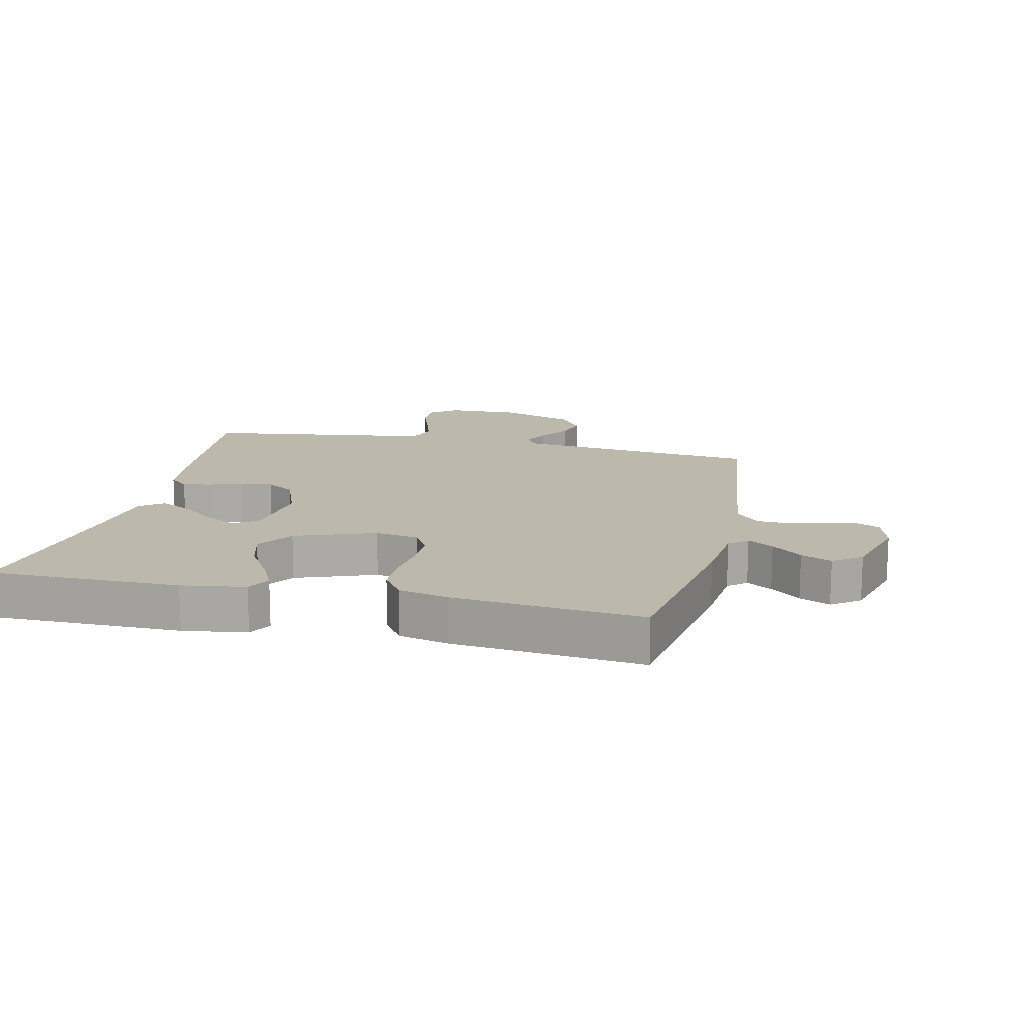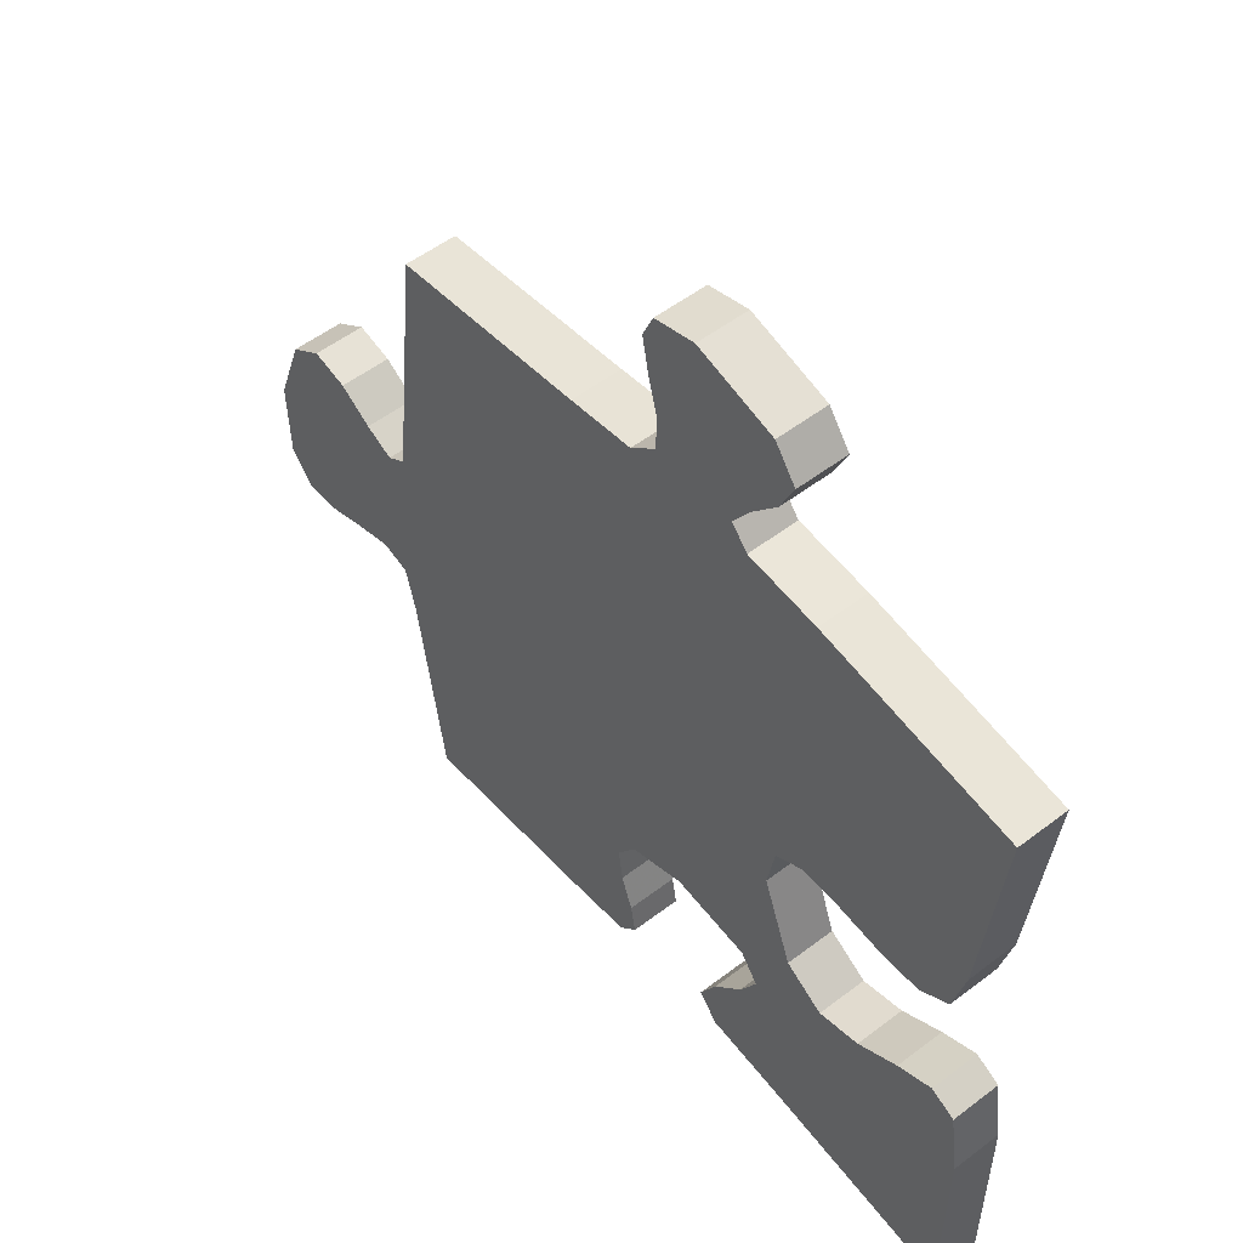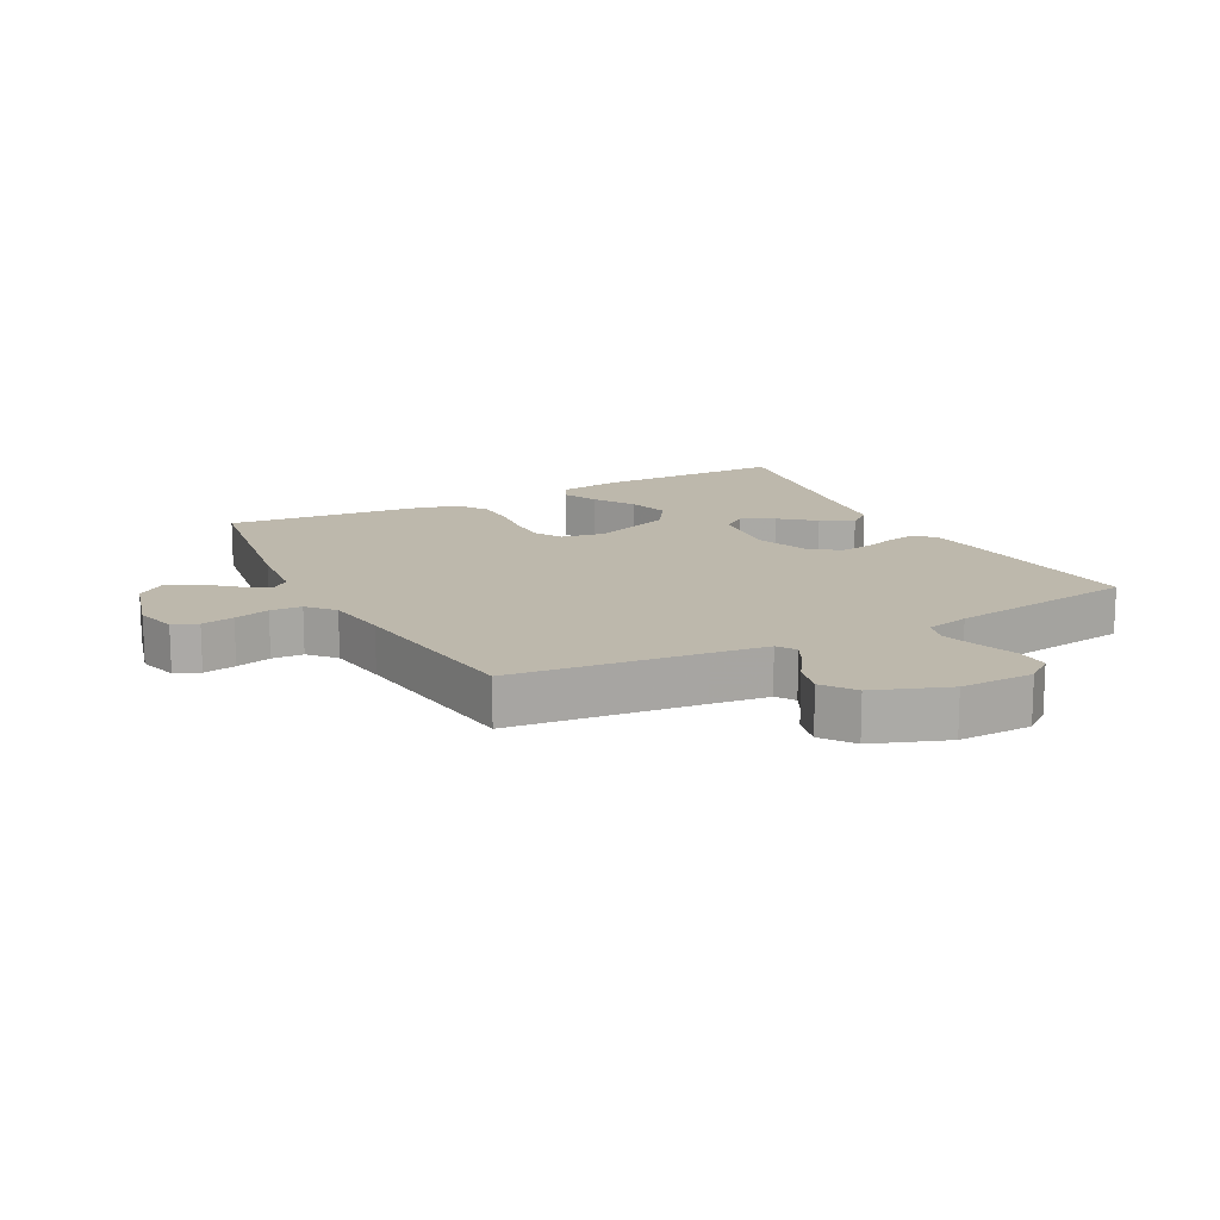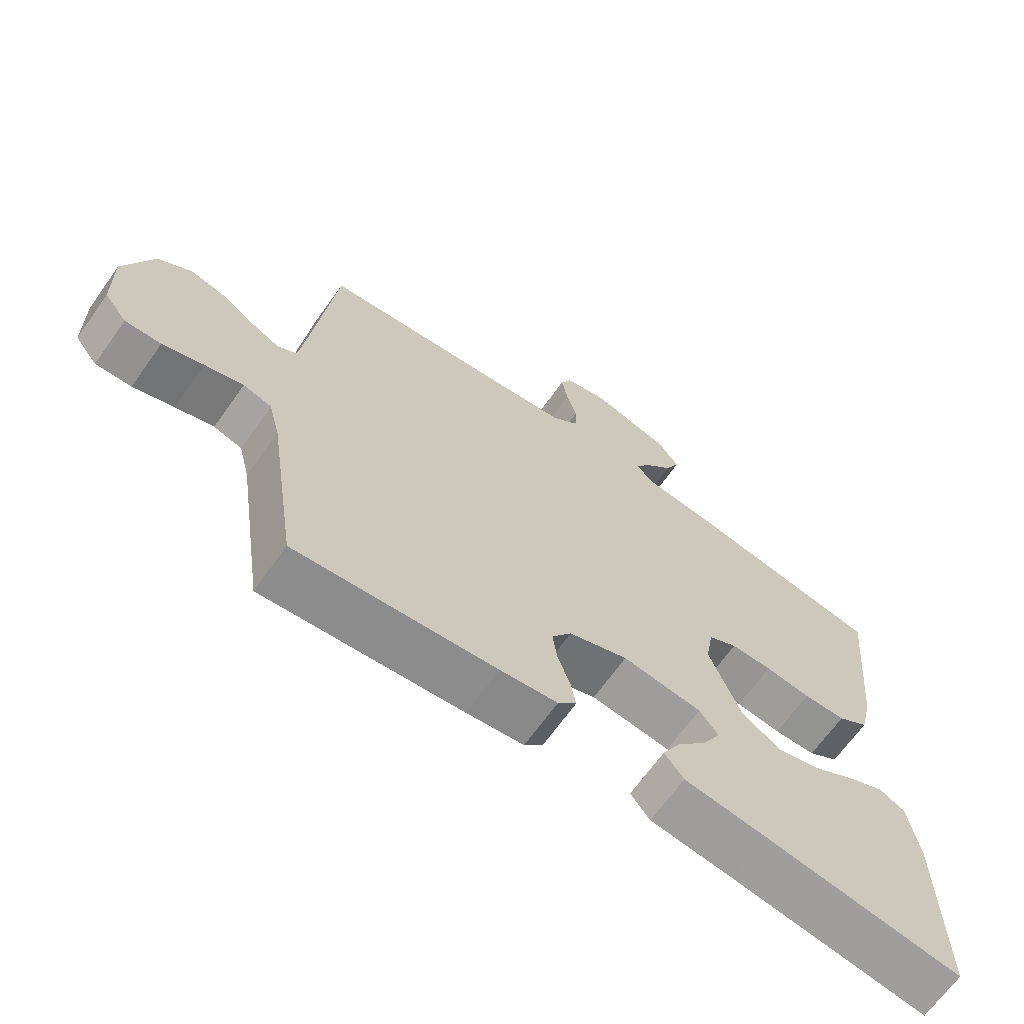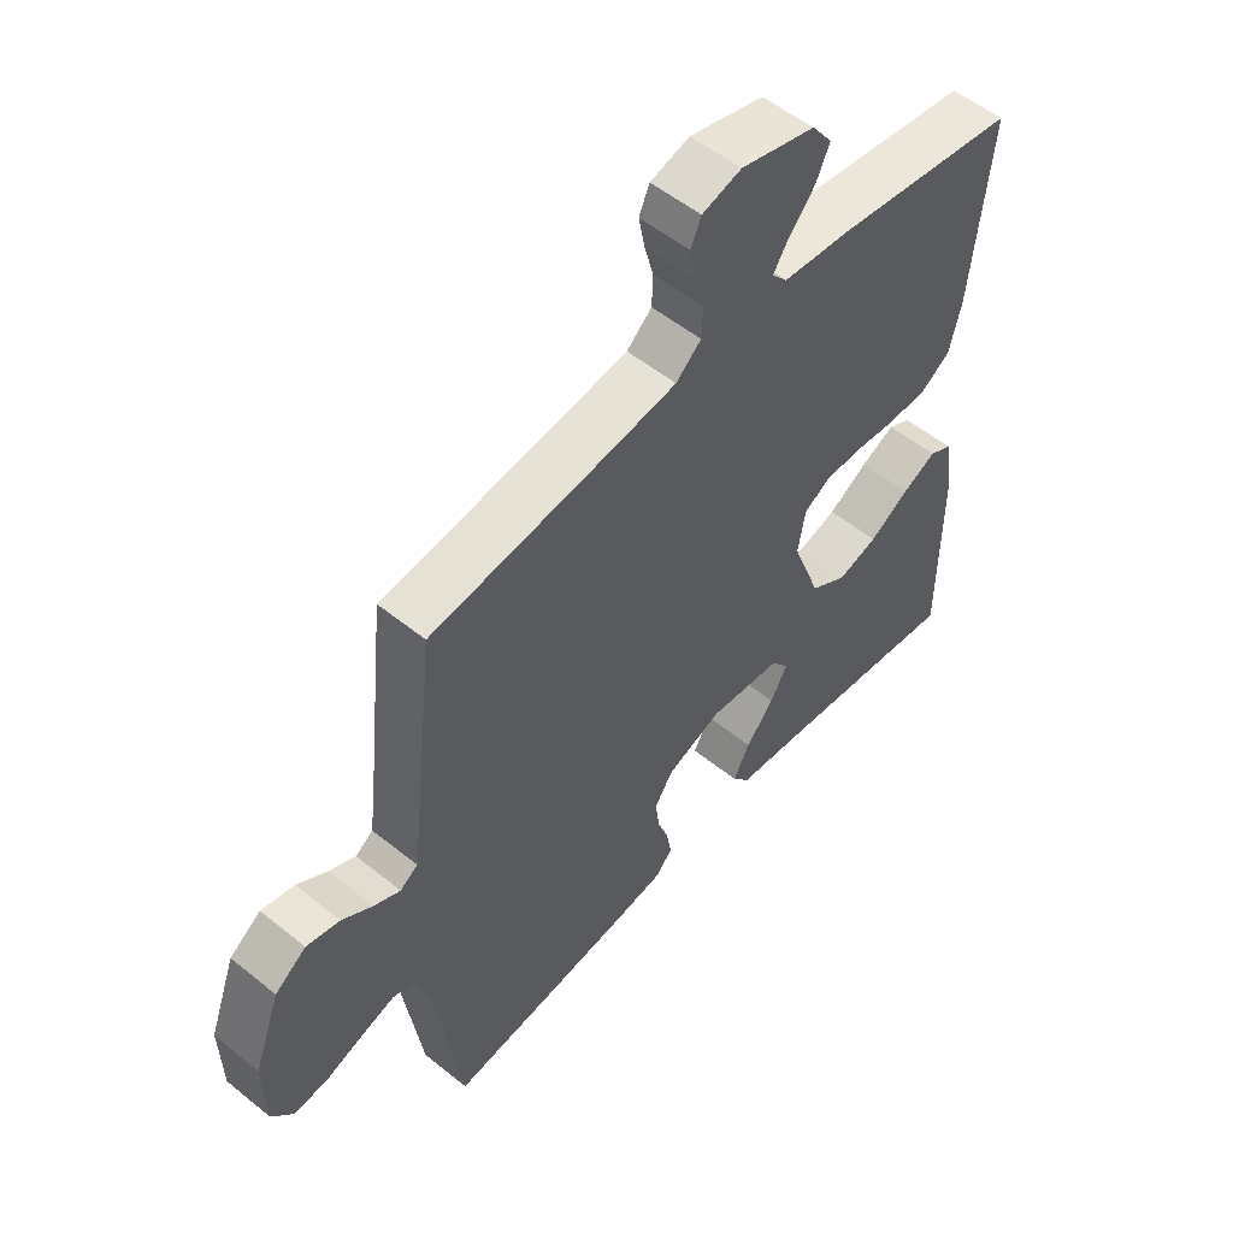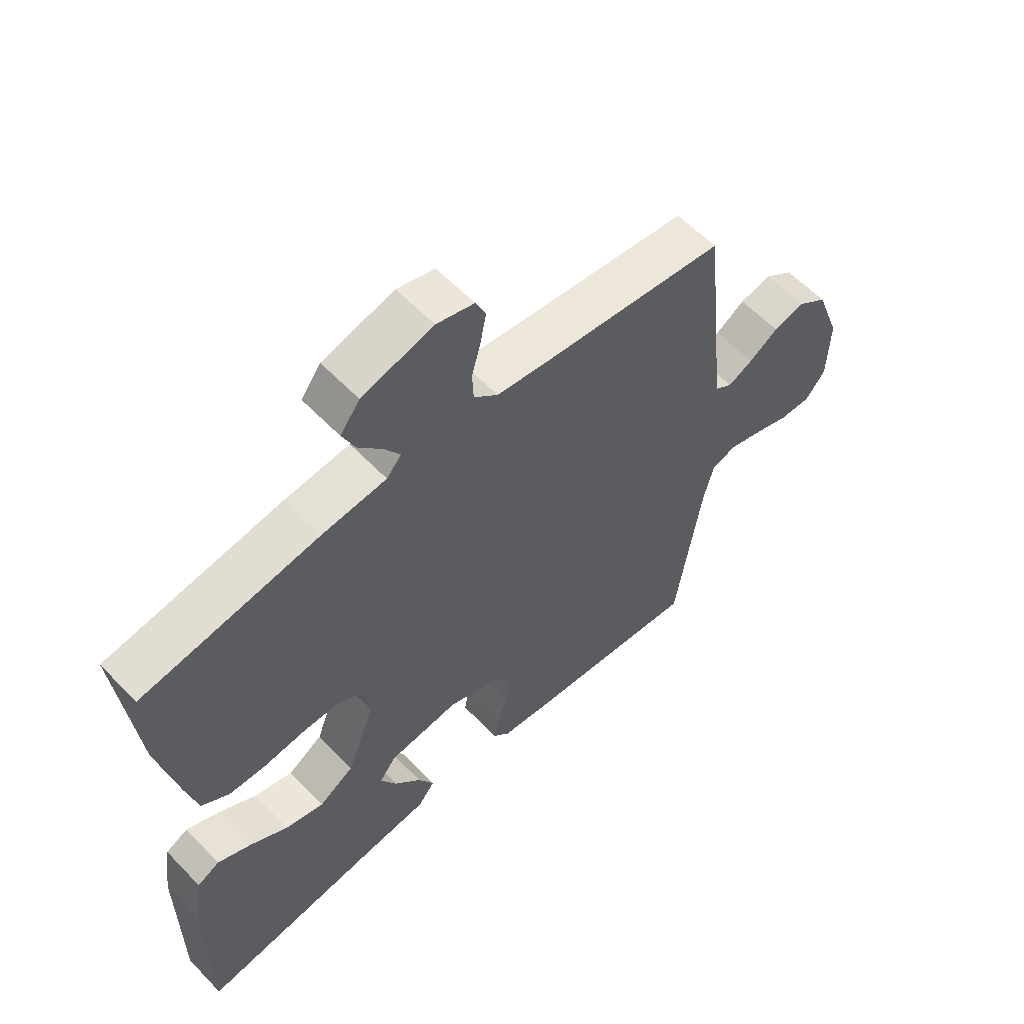
<metadata>
{"format":"obj","ext":"obj","renderer":"f3d","projection":"perspective","resolution":1024,"background":"white","views":[{"elev":14.6,"azim":-77.1,"up":"+Y"},{"elev":53.6,"azim":-129.1,"up":"+Z"},{"elev":14.7,"azim":62.4,"up":"+Y"},{"elev":-67.5,"azim":144.5,"up":"+Z"},{"elev":54.0,"azim":130.7,"up":"+Z"},{"elev":59.1,"azim":-43.3,"up":"+Z"}]}
</metadata>
<code>
v 0.5 0.07 -0.5
v 0.2 0.07 -0.468
v 0.114 0.07 -0.456
v 0.086 0.07 -0.425
v 0.094 0.07 -0.38
v 0.112 0.07 -0.328
v 0.119 0.07 -0.276
v 0.089 0.07 -0.23
v 0 0.07 -0.196
v -0.12 0.07 -0.21
v -0.148 0.07 -0.248
v -0.121 0.07 -0.299
v -0.075 0.07 -0.354
v -0.048 0.07 -0.406
v -0.077 0.07 -0.443
v -0.2 0.07 -0.458
v -0.5 0.07 -0.5
v -0.5 0.07 -0.2
v -0.485 0.07 -0.099
v -0.447 0.07 -0.079
v -0.391 0.07 -0.106
v -0.326 0.07 -0.146
v -0.26 0.07 -0.165
v -0.2 0.07 -0.127
v -0.153 0.07 0
v -0.165 0.07 0.07
v -0.209 0.07 0.095
v -0.271 0.07 0.095
v -0.34 0.07 0.087
v -0.404 0.07 0.089
v -0.451 0.07 0.121
v -0.47 0.07 0.2
v -0.5 0.07 0.5
v -0.2 0.07 0.547
v -0.09 0.07 0.558
v -0.065 0.07 0.587
v -0.091 0.07 0.628
v -0.132 0.07 0.676
v -0.154 0.07 0.725
v -0.121 0.07 0.77
v 0 0.07 0.803
v 0.064 0.07 0.785
v 0.081 0.07 0.746
v 0.071 0.07 0.694
v 0.056 0.07 0.638
v 0.058 0.07 0.588
v 0.099 0.07 0.551
v 0.2 0.07 0.537
v 0.5 0.07 0.5
v 0.533 0.07 0.2
v 0.544 0.07 0.108
v 0.573 0.07 0.088
v 0.616 0.07 0.109
v 0.666 0.07 0.142
v 0.72 0.07 0.155
v 0.771 0.07 0.118
v 0.814 0.07 0
v 0.811 0.07 -0.117
v 0.777 0.07 -0.161
v 0.723 0.07 -0.159
v 0.662 0.07 -0.137
v 0.604 0.07 -0.119
v 0.561 0.07 -0.131
v 0.544 0.07 -0.2
v 0.5 0 -0.5
v 0.2 0 -0.468
v 0.114 0 -0.456
v 0.086 0 -0.425
v 0.094 0 -0.38
v 0.112 0 -0.328
v 0.119 0 -0.276
v 0.089 0 -0.23
v 0 0 -0.196
v -0.12 0 -0.21
v -0.148 0 -0.248
v -0.121 0 -0.299
v -0.075 0 -0.354
v -0.048 0 -0.406
v -0.077 0 -0.443
v -0.2 0 -0.458
v -0.5 0 -0.5
v -0.5 0 -0.2
v -0.485 0 -0.099
v -0.447 0 -0.079
v -0.391 0 -0.106
v -0.326 0 -0.146
v -0.26 0 -0.165
v -0.2 0 -0.127
v -0.153 0 0
v -0.165 0 0.07
v -0.209 0 0.095
v -0.271 0 0.095
v -0.34 0 0.087
v -0.404 0 0.089
v -0.451 0 0.121
v -0.47 0 0.2
v -0.5 0 0.5
v -0.2 0 0.547
v -0.09 0 0.558
v -0.065 0 0.587
v -0.091 0 0.628
v -0.132 0 0.676
v -0.154 0 0.725
v -0.121 0 0.77
v 0 0 0.803
v 0.064 0 0.785
v 0.081 0 0.746
v 0.071 0 0.694
v 0.056 0 0.638
v 0.058 0 0.588
v 0.099 0 0.551
v 0.2 0 0.537
v 0.5 0 0.5
v 0.533 0 0.2
v 0.544 0 0.108
v 0.573 0 0.088
v 0.616 0 0.109
v 0.666 0 0.142
v 0.72 0 0.155
v 0.771 0 0.118
v 0.814 0 0
v 0.811 0 -0.117
v 0.777 0 -0.161
v 0.723 0 -0.159
v 0.662 0 -0.137
v 0.604 0 -0.119
v 0.561 0 -0.131
v 0.544 0 -0.2
f 58 59 60 61
f 58 61 62
f 57 58 62
f 56 57 62 63
f 53 54 55 56
f 52 53 56 63
f 48 49 50
f 47 48 50 51
f 46 47 51
f 42 43 44 45
f 40 41 42 45
f 40 45 46
f 37 38 39 40
f 36 37 40 46
f 35 36 46 51
f 33 34 35 51
f 28 29 30 31
f 27 28 31 32
f 19 20 21 22
f 17 18 19 22
f 16 17 22 23
f 15 16 23 24
f 12 13 14 15
f 11 12 15
f 3 4 5 6
f 3 6 7
f 64 1 2 3
f 64 3 7
f 63 64 7 8
f 52 63 8 9
f 51 52 9 10
f 27 32 33 51
f 26 27 51
f 25 26 51
f 25 51 10
f 24 25 10 11
f 11 15 24
f 125 124 123 122
f 126 125 122
f 126 122 121
f 127 126 121 120
f 120 119 118 117
f 127 120 117 116
f 114 113 112
f 115 114 112 111
f 115 111 110
f 109 108 107 106
f 109 106 105 104
f 110 109 104
f 104 103 102 101
f 110 104 101 100
f 115 110 100 99
f 115 99 98 97
f 95 94 93 92
f 96 95 92 91
f 86 85 84 83
f 86 83 82 81
f 87 86 81 80
f 88 87 80 79
f 79 78 77 76
f 79 76 75
f 70 69 68 67
f 71 70 67
f 67 66 65 128
f 71 67 128
f 72 71 128 127
f 73 72 127 116
f 74 73 116 115
f 115 97 96 91
f 115 91 90
f 115 90 89
f 74 115 89
f 75 74 89 88
f 88 79 75
f 1 65 66 2
f 2 66 67 3
f 3 67 68 4
f 4 68 69 5
f 5 69 70 6
f 6 70 71 7
f 7 71 72 8
f 8 72 73 9
f 9 73 74 10
f 10 74 75 11
f 11 75 76 12
f 12 76 77 13
f 13 77 78 14
f 14 78 79 15
f 15 79 80 16
f 16 80 81 17
f 17 81 82 18
f 18 82 83 19
f 19 83 84 20
f 20 84 85 21
f 21 85 86 22
f 22 86 87 23
f 23 87 88 24
f 24 88 89 25
f 25 89 90 26
f 26 90 91 27
f 27 91 92 28
f 28 92 93 29
f 29 93 94 30
f 30 94 95 31
f 31 95 96 32
f 32 96 97 33
f 33 97 98 34
f 34 98 99 35
f 35 99 100 36
f 36 100 101 37
f 37 101 102 38
f 38 102 103 39
f 39 103 104 40
f 40 104 105 41
f 41 105 106 42
f 42 106 107 43
f 43 107 108 44
f 44 108 109 45
f 45 109 110 46
f 46 110 111 47
f 47 111 112 48
f 48 112 113 49
f 49 113 114 50
f 50 114 115 51
f 51 115 116 52
f 52 116 117 53
f 53 117 118 54
f 54 118 119 55
f 55 119 120 56
f 56 120 121 57
f 57 121 122 58
f 58 122 123 59
f 59 123 124 60
f 60 124 125 61
f 61 125 126 62
f 62 126 127 63
f 63 127 128 64
f 64 128 65 1

</code>
